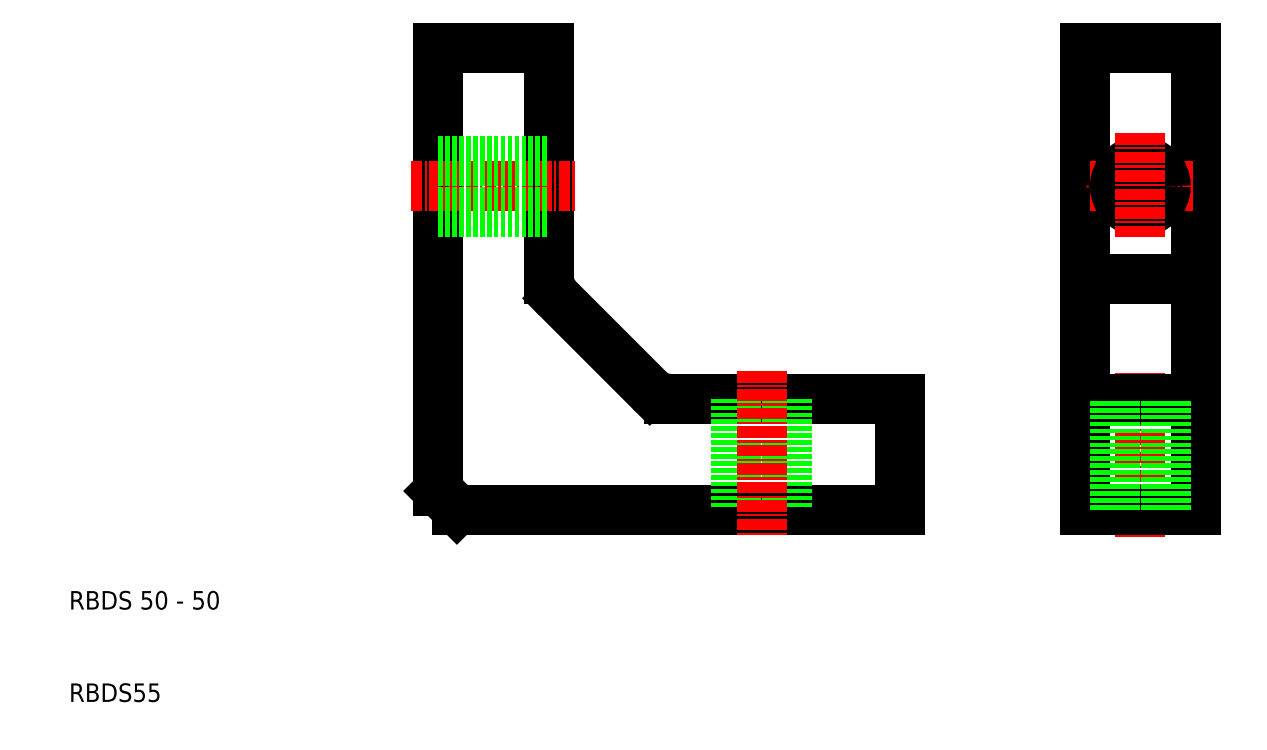
<metadata>
{"format":"dxf","ext":"dxf","renderer":"ezdxf+matplotlib","layout":"modelspace","background":"white","min_lineweight":24,"dpi":150}
</metadata>
<code>
0
SECTION
2
ENTITIES
0
LINE
8
0
10
56
20
34.83
30
0
11
104
21
34.83
31
0
0
LINE
8
0
10
79
20
46.83
30
0
11
104
21
46.83
31
0
0
LINE
8
0
10
136
20
34.83
30
0
11
136
21
84.83
31
0
0
LINE
8
0
10
124
20
34.83
30
0
11
124
21
84.83
31
0
0
LINE
8
0
10
54
20
84.83
30
0
11
54
21
36.83
31
0
0
TEXT
8
0
10
14
20
24
30
0
40
2
1
RBDS 50 - 50
0
TEXT
8
0
10
14
20
14
30
0
40
2
1
RBDS55
0
LINE
8
0
10
54
20
36.83
30
0
11
56
21
34.83
31
0
0
LINE
8
0
10
66
20
84.83
30
0
11
66
21
59.83
31
0
0
ARC
8
0
10
69
20
59.83
30
0
40
3
50
180
51
225
0
LINE
8
0
10
66.88
20
57.71
30
0
11
76.88
21
47.71
31
0
0
ARC
8
0
10
79
20
49.83
30
0
40
3
50
225
51
270
0
LINE
8
CENTER
10
51
20
69.83
30
0
11
69
21
69.83
31
0
0
LINE
8
0
10
54
20
72.58
30
0
11
66
21
72.58
31
0
0
LINE
8
0
10
54
20
67.08
30
0
11
66
21
67.08
31
0
0
LINE
8
0
10
54
20
84.83
30
0
11
66
21
84.83
31
0
0
LINE
8
CENTER
10
130
20
31.83
30
0
11
130
21
49.83
31
0
0
LINE
8
0
10
124
20
34.83
30
0
11
136
21
34.83
31
0
0
LINE
8
0
10
124
20
46.83
30
0
11
136
21
46.83
31
0
0
LINE
8
0
10
132.8
20
34.83
30
0
11
132.8
21
46.83
31
0
0
LINE
8
0
10
127.3
20
34.83
30
0
11
127.3
21
46.83
31
0
0
LINE
8
0
10
124
20
59.83
30
0
11
136
21
59.83
31
0
0
LINE
8
0
10
104
20
34.83
30
0
11
104
21
46.83
31
0
0
LINE
8
0
10
91.75
20
46.83
30
0
11
91.75
21
34.83
31
0
0
LINE
8
0
10
86.25
20
46.83
30
0
11
86.25
21
34.83
31
0
0
LINE
8
CENTER
10
89
20
49.83
30
0
11
89
21
31.83
31
0
0
LINE
8
CENTER
10
135.8
20
69.83
30
0
11
124.3
21
69.83
31
0
0
CIRCLE
8
0
10
130
20
69.83
30
0
40
2.75
0
LINE
8
CENTER
10
130
20
75.58
30
0
11
130
21
64.08
31
0
0
LINE
8
0
10
136
20
84.83
30
0
11
124
21
84.83
31
0
0
ENDSEC
0
EOF

</code>
